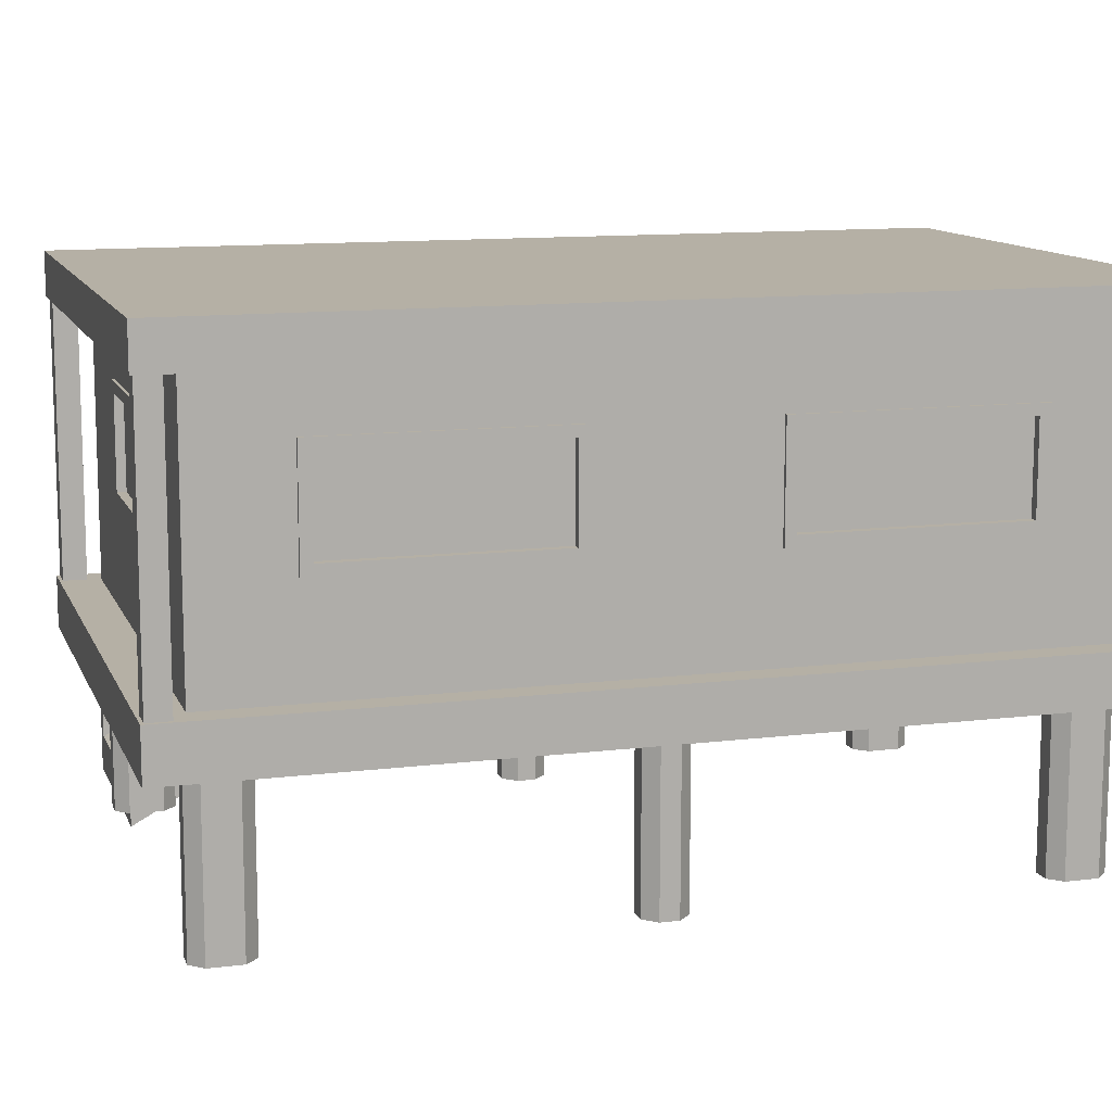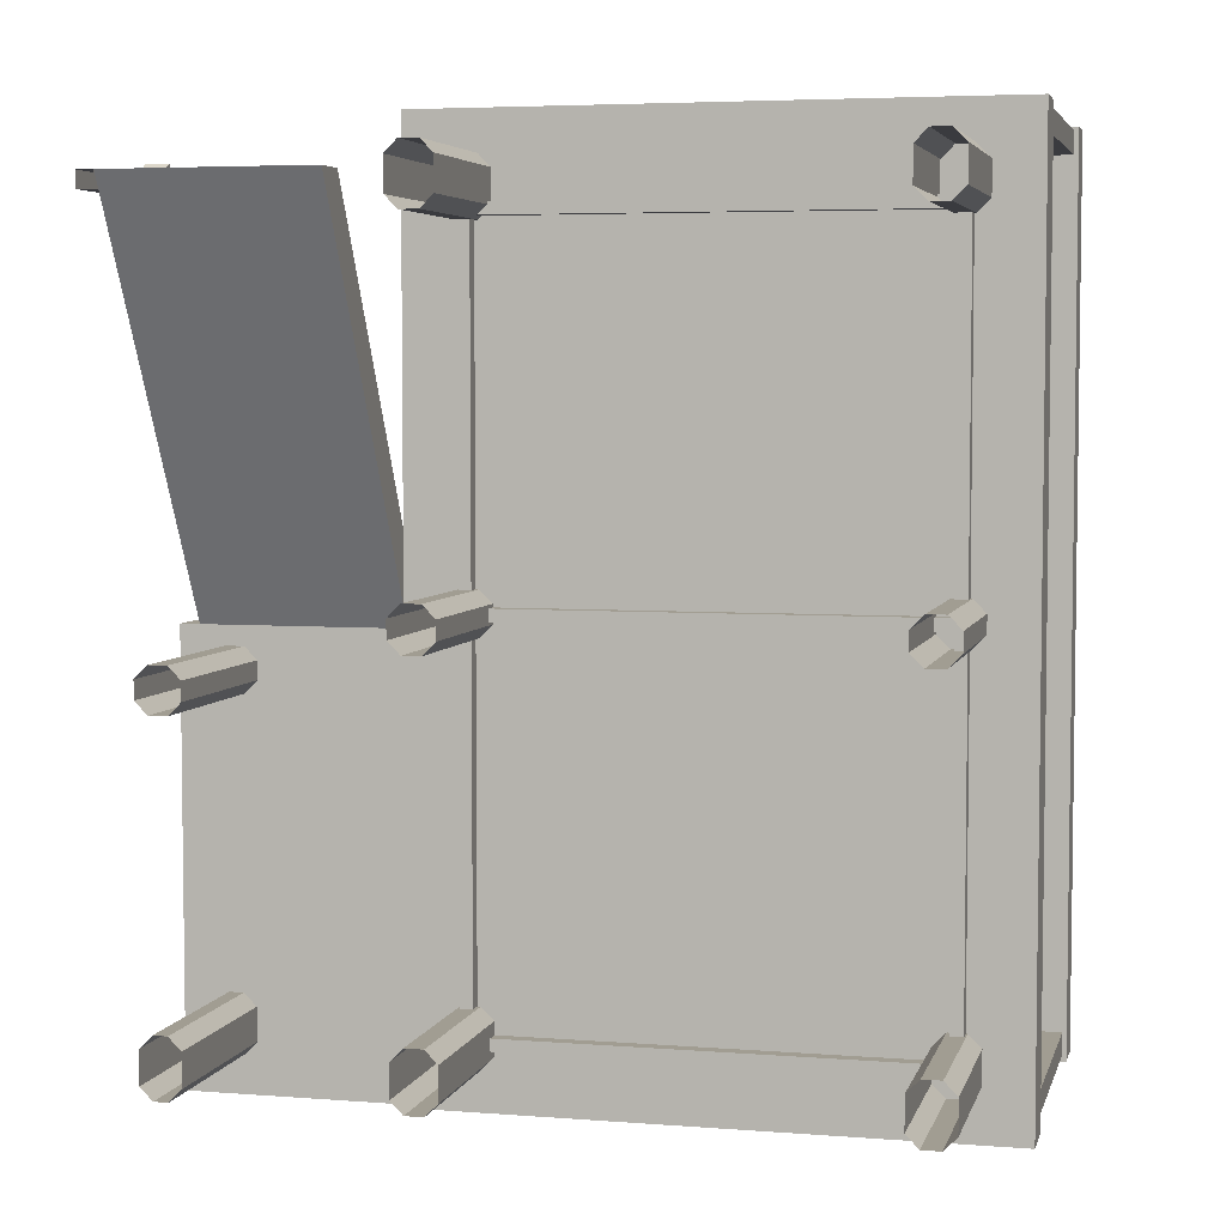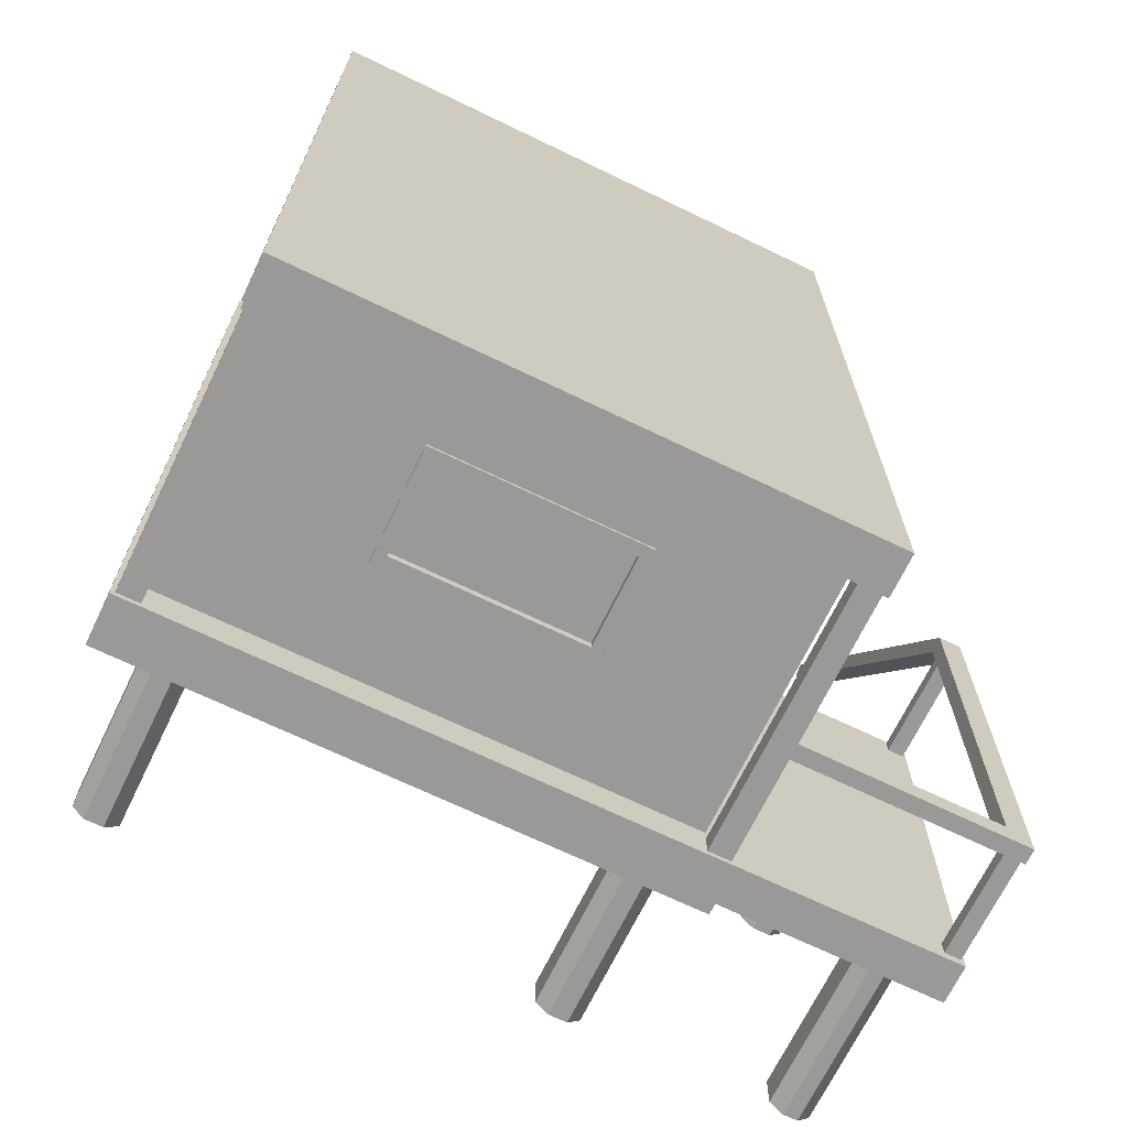
<metadata>
{"format":"obj","ext":"obj","renderer":"f3d","projection":"perspective","resolution":1024,"background":"white","views":[{"elev":11.7,"azim":73.4,"up":"+Y"},{"elev":4.8,"azim":13.9,"up":"+Z"},{"elev":-69.1,"azim":154.2,"up":"+Z"}]}
</metadata>
<code>
o Poignet_Box001_OK.018
v -1.817 -0.127 -1.653
v -1.82 -0.127 -1.64
v -1.802 -0.127 -1.64
v -1.802 -0.127 -1.653
v -1.813 -0.1287 -1.655
v -1.802 -0.1287 -1.655
v -1.802 -0.1419 -1.655
v -1.813 -0.1419 -1.655
v -1.817 -0.1287 -1.719
v -1.817 -0.1419 -1.719
v -1.82 -0.1419 -1.719
v -1.82 -0.1287 -1.719
v -1.815 -0.1287 -1.717
v -1.815 -0.1287 -1.656
v -1.815 -0.1419 -1.656
v -1.815 -0.1419 -1.717
v -1.822 -0.1419 -1.64
v -1.822 -0.1419 -1.717
v -1.82 -0.1435 -1.717
v -1.82 -0.1435 -1.64
v -1.82 -0.1287 -1.638
v -1.802 -0.1287 -1.638
v -1.822 -0.1287 -1.717
v -1.82 -0.127 -1.717
v -1.817 -0.127 -1.717
v -1.807 -0.06736 -1.662
v -1.807 -0.06736 -1.632
v -1.797 -0.05736 -1.632
v -1.797 -0.05736 -1.662
v -1.82 -0.1419 -1.638
v -1.817 -0.1435 -1.653
v -1.817 -0.1435 -1.717
v -1.822 -0.1287 -1.64
v -1.802 -0.1419 -1.638
v -1.802 -0.1435 -1.64
v -1.807 -0.2144 -1.632
v -1.807 -0.2144 -1.662
v -1.797 -0.2244 -1.662
v -1.797 -0.2244 -1.632
v -1.797 -0.2144 -1.622
v -1.797 -0.06736 -1.622
v -1.797 -0.06736 -1.672
v -1.797 -0.2144 -1.672
v -1.802 -0.1435 -1.653
v -1.817 1.545 3.724
v -1.817 1.545 -3.788
v 2.889 1.545 3.724
v 2.889 1.545 -3.788
v -1.817 -1.198 -3.788
v 2.889 -1.198 -3.788
v 2.889 -1.198 3.724
v -1.817 -1.198 3.724
v -1.817 1.545 -0.04995
v -1.847 0.7884 -0.04995
v 2.889 1.545 -0.04995
v -1.817 -0.2289 -0.04995
v -1.817 -1.198 -0.04995
v 2.889 -1.198 -0.04995
v 2.889 0.7884 -2.992
v -1.817 0.7884 -0.04995
v 2.889 0.7884 0.7078
v -1.817 0.7884 2.885
v 2.889 -0.2289 0.7078
v -1.817 -0.2289 2.885
v 2.889 -0.2289 -2.992
v -0.421 0.7884 -3.788
v 1.477 0.7884 -3.788
v -0.421 -0.2289 -3.788
v 1.477 -0.2289 -3.788
v 1.477 0.7884 3.724
v 1.477 -0.2289 3.724
v -0.421 0.7884 3.724
v -0.421 -0.2289 3.724
v 2.889 0.7884 -0.815
v 2.889 -0.2289 -0.815
v 2.889 0.7884 2.885
v 2.889 -0.2289 2.885
v 2.839 0.6884 -2.892
v -1.767 0.6884 0.05005
v 2.839 0.6884 0.8078
v -1.767 0.6884 2.785
v -1.767 -0.1289 0.05005
v 2.839 -0.1289 0.8078
v -1.767 -0.1289 2.785
v 2.839 -0.1289 -2.892
v -0.321 0.6884 -3.738
v 1.377 0.6884 -3.738
v -0.321 -0.1289 -3.738
v 1.377 -0.1289 -3.738
v 1.377 0.6884 3.674
v 1.377 -0.1289 3.674
v -0.321 0.6884 3.674
v -0.321 -0.1289 3.674
v 2.839 0.6884 -0.915
v 2.839 -0.1289 -0.915
v 2.839 0.6884 2.785
v 2.839 -0.1289 2.785
v 2.919 0.7884 -2.992
v 2.919 0.7884 0.7078
v -1.847 0.7884 2.885
v -1.847 -0.2289 -0.04995
v 2.919 -0.2289 0.7078
v -1.847 -0.2289 2.885
v 2.919 -0.2289 -2.992
v -0.421 0.7884 -3.818
v 1.477 0.7884 -3.818
v -0.421 -0.2289 -3.818
v 1.477 -0.2289 -3.818
v 1.477 0.7884 3.754
v 1.477 -0.2289 3.754
v -0.421 0.7884 3.754
v -0.421 -0.2289 3.754
v 2.919 0.7884 -0.815
v 2.919 -0.2289 -0.815
v 2.919 0.7884 2.885
v 2.919 -0.2289 2.885
v 2.919 0.6884 -2.892
v -1.847 0.6884 0.05005
v 2.919 0.6884 0.8078
v -1.847 0.6884 2.785
v -1.847 -0.1289 0.05005
v 2.919 -0.1289 0.8078
v -1.847 -0.1289 2.785
v 2.919 -0.1289 -2.892
v -0.321 0.6884 -3.818
v 1.377 0.6884 -3.818
v -0.321 -0.1289 -3.818
v 1.377 -0.1289 -3.818
v 1.377 0.6884 3.754
v 1.377 -0.1289 3.754
v -0.321 0.6884 3.754
v -0.321 -0.1289 3.754
v 2.919 0.6884 -0.915
v 2.919 -0.1289 -0.915
v 2.919 0.6884 2.785
v 2.919 -0.1289 2.785
v -1.817 0.7884 -1.553
v -1.817 0.7884 -2.562
v -1.817 -1.198 -1.553
v -1.817 -1.198 -2.562
v -1.797 0.7658 -1.575
v -1.797 0.7658 -2.54
v -1.797 -1.142 -1.575
v -1.797 -1.142 -2.54
v -1.847 -1.198 -1.553
v -1.847 -1.198 -2.562
v -1.847 0.7884 -1.553
v -1.847 0.7884 -2.562
v -1.847 0.7658 -1.575
v -1.847 0.7658 -2.54
v -1.847 -1.142 -1.575
v -1.847 -1.142 -2.54
v -2.065 1.303 4.084
v -2.065 1.697 4.084
v -2.065 1.303 -4.148
v -2.065 1.697 -4.148
v 3.138 1.303 4.084
v 3.138 1.697 4.084
v 3.138 1.303 -4.148
v 3.138 1.697 -4.148
v -2.065 -1.625 4.084
v -2.065 -1.163 4.084
v -2.065 -1.625 -4.148
v -2.065 -1.163 -4.148
v 3.138 -1.625 4.084
v 3.138 -1.163 4.084
v 3.138 -1.625 -4.148
v 3.138 -1.163 -4.148
v -4.079 -1.521 -0.144
v -4.079 -1.163 -0.144
v -4.079 -1.521 -4.148
v -4.079 -1.163 -4.148
v -2.065 -1.521 -0.144
v -2.065 -1.163 -0.144
v -2.065 -1.521 -4.148
v -2.065 -1.163 -4.148
v -3.899 -3.521 3.505
v -3.899 -3.163 3.505
v -3.899 -1.521 -0.144
v -3.899 -1.163 -0.144
v -2.065 -3.521 3.505
v -2.065 -3.163 3.505
v -2.065 -1.521 -0.144
v -2.065 -1.163 -0.144
v 2.474 -1.752 3.393
v 2.474 -1.625 3.393
v 2.474 -1.752 -3.457
v 2.474 -1.625 -3.457
v 2.583 -1.752 3.393
v 2.583 -1.625 3.393
v 2.583 -1.752 -3.457
v 2.583 -1.625 -3.457
v 2.491 -1.752 0.05474
v 2.491 -1.625 0.05474
v -1.514 -1.752 0.05474
v -1.514 -1.625 0.05474
v 2.491 -1.752 -0.05474
v 2.491 -1.625 -0.05474
v -1.514 -1.752 -0.05474
v -1.514 -1.625 -0.05474
v -1.557 -1.752 3.393
v -1.557 -1.625 3.393
v -1.557 -1.752 -3.457
v -1.557 -1.625 -3.457
v -1.448 -1.752 3.393
v -1.448 -1.625 3.393
v -1.448 -1.752 -3.457
v -1.448 -1.625 -3.457
v 2.491 -1.752 -3.487
v 2.491 -1.625 -3.487
v -1.514 -1.752 -3.487
v -1.514 -1.625 -3.487
v 2.491 -1.752 -3.596
v 2.491 -1.625 -3.596
v -1.514 -1.752 -3.596
v -1.514 -1.625 -3.596
v 2.491 -1.752 3.331
v 2.491 -1.625 3.331
v -1.514 -1.752 3.331
v -1.514 -1.625 3.331
v 2.491 -1.752 3.221
v 2.491 -1.625 3.221
v -1.514 -1.752 3.221
v -1.514 -1.625 3.221
v 2.889 -1.163 -3.885
v 2.889 1.303 -3.885
v 2.889 -1.163 -4.095
v 2.889 1.303 -4.095
v 3.099 -1.163 -3.885
v 3.099 1.303 -3.885
v 3.099 -1.163 -4.095
v 3.099 1.303 -4.095
v -2.027 -1.163 -3.885
v -2.027 1.303 -3.885
v -2.027 -1.163 -4.095
v -2.027 1.303 -4.095
v -1.817 -1.163 -3.885
v -1.817 1.303 -3.885
v -1.817 -1.163 -4.095
v -1.817 1.303 -4.095
v 2.889 -1.163 4.055
v 2.889 1.303 4.055
v 2.889 -1.163 3.845
v 2.889 1.303 3.845
v 3.099 -1.163 4.055
v 3.099 1.303 4.055
v 3.099 -1.163 3.845
v 3.099 1.303 3.845
v -2.048 -1.163 4.055
v -2.048 1.303 4.055
v -2.048 -1.163 3.845
v -2.048 1.303 3.845
v -1.838 -1.163 4.055
v -1.838 1.303 4.055
v -1.838 -1.163 3.845
v -1.838 1.303 3.845
v -4.049 -3.521 3.505
v -4.049 -2.047 3.505
v -4.049 -3.521 3.355
v -4.049 -2.047 3.355
v -3.899 -3.521 3.505
v -3.899 -2.047 3.505
v -3.899 -3.521 3.355
v -3.899 -2.047 3.355
v -4.049 -1.163 -3.915
v -4.049 -0.1289 -3.915
v -4.049 -1.163 -4.065
v -4.049 -0.1289 -4.065
v -3.899 -1.163 -3.915
v -3.899 -0.1289 -3.915
v -3.899 -1.163 -4.065
v -3.899 -0.1289 -4.065
v -4.049 -1.163 -0.174
v -4.049 -0.1289 -0.174
v -4.049 -1.163 -0.324
v -4.049 -0.1289 -0.324
v -3.899 -1.163 -0.174
v -3.899 -0.1289 -0.174
v -3.899 -1.163 -0.324
v -3.899 -0.1289 -0.324
v -4.079 -0.2005 -0.095
v -4.079 -0.05736 -0.06019
v -4.079 -0.2005 -4.095
v -4.079 -0.05736 -4.095
v -2.027 -0.2005 -3.885
v -2.027 -0.05736 -3.885
v -3.869 -0.2005 -3.885
v -3.869 -0.05736 -3.885
v -2.027 -0.2005 -4.095
v -2.027 -0.05736 -4.095
v -4.079 -2.237 3.578
v -4.079 -2.112 3.648
v -4.079 -0.2005 -0.095
v -4.079 -0.05736 -0.06019
v -3.869 -2.237 3.578
v -3.869 -2.112 3.648
v -3.869 -0.2005 -0.095
v -3.869 -0.05736 -0.06019
v -3.863 -2.672 2.578
v -3.863 -2.581 2.518
v -3.863 -2.579 2.41
v -2.114 -2.672 2.578
v -2.114 -2.581 2.518
v -2.114 -2.579 2.41
v -3.863 -1.441 0.3277
v -3.863 -1.351 0.2678
v -3.863 -1.348 0.1595
v -2.114 -1.441 0.3277
v -2.114 -1.351 0.2678
v -2.114 -1.348 0.1595
v -3.863 -3.082 3.328
v -3.863 -2.992 3.268
v -3.863 -2.989 3.16
v -2.114 -3.082 3.328
v -2.114 -2.992 3.268
v -2.114 -2.989 3.16
v -3.863 -2.261 1.828
v -3.863 -2.171 1.768
v -3.863 -2.169 1.66
v -2.114 -2.261 1.828
v -2.114 -2.171 1.768
v -2.114 -2.169 1.66
v -3.863 -1.851 1.078
v -3.863 -1.761 1.018
v -3.863 -1.758 0.9095
v -2.114 -1.851 1.078
v -2.114 -1.761 1.018
v -2.114 -1.758 0.9095
v -3.673 -3.163 -0.3221
v -3.789 -3.163 -0.4379
v -3.789 -1.521 -0.4379
v -3.673 -1.521 -0.3221
v -3.789 -3.163 -0.6064
v -3.673 -3.163 -0.7221
v -3.673 -1.521 -0.7221
v -3.789 -1.521 -0.6064
v -3.389 -3.163 -0.4379
v -3.505 -3.163 -0.3221
v -3.505 -1.521 -0.3221
v -3.389 -1.521 -0.4379
v -3.505 -3.163 -0.7221
v -3.389 -3.163 -0.6064
v -3.389 -1.521 -0.6064
v -3.505 -1.521 -0.7221
v -1.587 -3.163 0.2
v -1.703 -3.163 0.08427
v -1.703 -1.625 0.08427
v -1.587 -1.625 0.2
v -1.703 -3.163 -0.08427
v -1.587 -3.163 -0.2
v -1.587 -1.625 -0.2
v -1.703 -1.625 -0.08427
v -1.303 -3.163 0.08427
v -1.418 -3.163 0.2
v -1.418 -1.625 0.2
v -1.303 -1.625 0.08427
v -1.418 -3.163 -0.2
v -1.303 -3.163 -0.08427
v -1.303 -1.625 -0.08427
v -1.418 -1.625 -0.2
v 2.431 -3.163 -3.254
v 2.315 -3.163 -3.369
v 2.315 -1.625 -3.369
v 2.431 -1.625 -3.254
v 2.315 -3.163 -3.672
v 2.431 -3.163 -3.788
v 2.431 -1.625 -3.788
v 2.315 -1.625 -3.672
v 2.715 -3.163 -3.369
v 2.6 -3.163 -3.254
v 2.6 -1.625 -3.254
v 2.715 -1.625 -3.369
v 2.6 -3.163 -3.788
v 2.715 -3.163 -3.672
v 2.715 -1.625 -3.672
v 2.6 -1.625 -3.788
v 2.431 -3.163 3.723
v 2.315 -3.163 3.607
v 2.315 -1.625 3.607
v 2.431 -1.625 3.723
v 2.315 -3.163 3.305
v 2.431 -3.163 3.189
v 2.431 -1.625 3.189
v 2.315 -1.625 3.305
v 2.715 -3.163 3.607
v 2.6 -3.163 3.723
v 2.6 -1.625 3.723
v 2.715 -1.625 3.607
v 2.6 -3.163 3.189
v 2.715 -3.163 3.305
v 2.715 -1.625 3.305
v 2.6 -1.625 3.189
v -3.673 -3.163 -3.272
v -3.789 -3.163 -3.387
v -3.789 -1.521 -3.387
v -3.673 -1.521 -3.272
v -3.789 -3.163 -3.69
v -3.673 -3.163 -3.805
v -3.673 -1.521 -3.805
v -3.789 -1.521 -3.69
v -3.426 -3.163 -3.387
v -3.542 -3.163 -3.272
v -3.542 -1.521 -3.272
v -3.426 -1.521 -3.387
v -3.542 -3.163 -3.805
v -3.426 -3.163 -3.69
v -3.426 -1.521 -3.69
v -3.542 -1.521 -3.805
v -1.587 -3.163 -3.254
v -1.703 -3.163 -3.369
v -1.703 -1.625 -3.369
v -1.587 -1.625 -3.254
v -1.703 -3.163 -3.672
v -1.587 -3.163 -3.788
v -1.587 -1.625 -3.788
v -1.703 -1.625 -3.672
v -1.303 -3.163 -3.369
v -1.418 -3.163 -3.254
v -1.418 -1.625 -3.254
v -1.303 -1.625 -3.369
v -1.418 -3.163 -3.788
v -1.303 -3.163 -3.672
v -1.303 -1.625 -3.672
v -1.418 -1.625 -3.788
v -1.587 -3.163 3.724
v -1.703 -3.163 3.608
v -1.703 -1.521 3.608
v -1.587 -1.521 3.724
v -1.703 -3.163 3.306
v -1.587 -3.163 3.19
v -1.587 -1.521 3.19
v -1.703 -1.521 3.306
v -1.303 -3.163 3.608
v -1.418 -3.163 3.724
v -1.418 -1.521 3.724
v -1.303 -1.521 3.608
v -1.418 -3.163 3.19
v -1.303 -3.163 3.306
v -1.303 -1.521 3.306
v -1.418 -1.521 3.19
v 2.431 -3.163 0.2
v 2.315 -3.163 0.08427
v 2.315 -1.625 0.08427
v 2.431 -1.625 0.2
v 2.315 -3.163 -0.08427
v 2.431 -3.163 -0.2
v 2.431 -1.625 -0.2
v 2.315 -1.625 -0.08427
v 2.715 -3.163 0.08427
v 2.6 -3.163 0.2
v 2.6 -1.625 0.2
v 2.715 -1.625 0.08427
v 2.6 -3.163 -0.2
v 2.715 -3.163 -0.08427
v 2.715 -1.625 -0.08427
v 2.6 -1.625 -0.2
f 1 2 3 4
f 5 6 7 8
f 9 10 11 12
f 13 14 15 16
f 17 18 19 20
f 3 2 21 22
f 18 23 12 11
f 24 25 9 12
f 26 27 28 29
f 30 17 20
f 8 31 15
f 9 25 13
f 14 1 5
f 16 32 10
f 19 18 11
f 23 24 12
f 32 31 20 19
f 13 16 10 9
f 5 8 15 14
f 31 32 16 15
f 2 24 23 33
f 34 30 20 35
f 36 37 38 39
f 27 36 40 41
f 30 21 33 17
f 18 17 33 23
f 27 26 37 36
f 25 24 2 1
f 2 33 21
f 37 26 42 43
f 39 40 36
f 29 42 26
f 37 43 38
f 27 41 28
f 6 5 1 4
f 30 34 22 21
f 8 7 44 31
f 32 19 11 10
f 31 44 35 20
f 14 13 25 1
f 59 48 55 74
f 137 53 46 138
f 125 126 87 86
f 137 139 56
f 125 86 88 127
f 83 122 119 80
f 73 72 45 52
f 77 76 47 51
f 69 67 48 50
f 75 74 55 58
f 87 126 128 89
f 81 120 118 79
f 89 128 127 88
f 61 55 47 76
f 58 63 77 51
f 50 65 75 58
f 57 56 139
f 151 149 141 143
f 49 68 69 50
f 96 135 136 97
f 51 47 70 71
f 66 46 48 67
f 49 46 66 68
f 51 71 73 52
f 134 124 85 95
f 70 47 45 72
f 138 140 146 148
f 140 138 46 49
f 50 48 59 65
f 137 60 53
f 60 137 56
f 139 137 147 145
f 52 45 62 64
f 152 151 143 144
f 52 64 56 57
f 58 55 61 63
f 62 45 53 60
f 133 134 95 94
f 59 74 113 98
f 67 69 108 106
f 75 65 104 114
f 63 61 99 102
f 76 77 116 115
f 61 76 115 99
f 74 75 114 113
f 64 62 100 103
f 73 71 110 112
f 132 93 92 131
f 65 59 98 104
f 77 63 102 116
f 130 91 93 132
f 85 78 94 95
f 83 80 96 97
f 88 86 87 89
f 91 90 92 93
f 84 81 79 82
f 117 133 94 78
f 82 121 123 84
f 131 92 90 129
f 141 149 150 142
f 130 129 90 91
f 97 136 122 83
f 79 118 121 82
f 124 117 78 85
f 84 123 120 81
f 133 117 98 113
f 135 119 99 115
f 121 118 54 101
f 122 136 116 102
f 124 134 114 104
f 126 125 105 106
f 127 128 108 107
f 128 126 106 108
f 129 130 110 109
f 131 129 109 111
f 130 132 112 110
f 125 127 107 105
f 132 131 111 112
f 117 124 104 98
f 134 133 113 114
f 120 123 103 100
f 136 135 115 116
f 118 120 100 54
f 123 121 101 103
f 119 122 102 99
f 71 70 109 110
f 62 60 54 100
f 68 66 105 107
f 56 64 103 101
f 66 67 106 105
f 60 56 101 54
f 70 72 111 109
f 69 68 107 108
f 72 73 112 111
f 143 141 142 144
f 150 152 144 142
f 150 149 147 148
f 149 151 145 147
f 146 152 150 148
f 151 152 146 145
f 137 138 148 147
f 80 119 135 96
f 153 154 156 155
f 155 156 160 159
f 159 160 158 157
f 157 158 154 153
f 155 159 157 153
f 160 156 154 158
f 161 162 164 163
f 163 164 168 167
f 167 168 166 165
f 165 166 162 161
f 163 167 165 161
f 168 164 162 166
f 169 170 172 171
f 171 172 176 175
f 173 174 170 169
f 171 175 173 169
f 176 172 170 174
f 177 178 180 179
f 183 184 182 181
f 181 182 178 177
f 179 183 181 177
f 184 180 178 182
f 185 186 188 187
f 191 192 190 189
f 187 191 189 185
f 193 194 196 195
f 199 200 198 197
f 195 199 197 193
f 201 202 204 203
f 207 208 206 205
f 203 207 205 201
f 209 210 212 211
f 215 216 214 213
f 211 215 213 209
f 217 218 220 219
f 223 224 222 221
f 219 223 221 217
f 225 226 228 227
f 227 228 232 231
f 231 232 230 229
f 229 230 226 225
f 233 234 236 235
f 235 236 240 239
f 239 240 238 237
f 237 238 234 233
f 241 242 244 243
f 243 244 248 247
f 247 248 246 245
f 245 246 242 241
f 249 250 252 251
f 251 252 256 255
f 255 256 254 253
f 253 254 250 249
f 257 258 260 259
f 259 260 264 263
f 263 264 262 261
f 261 262 258 257
f 281 283 287 297
f 265 266 268 267
f 267 268 272 271
f 271 272 270 269
f 269 270 266 265
f 273 274 276 275
f 275 276 280 279
f 279 280 278 277
f 277 278 274 273
f 281 282 284 283
f 297 287 288 298
f 285 286 288 287
f 288 284 294 298
f 283 284 290 289
f 287 283 289 285
f 284 288 286 290
f 291 292 294 293
f 297 298 296 295
f 295 296 292 291
f 293 297 295 291
f 298 294 292 296
f 299 300 301
f 301 300 303 304
f 304 303 302
f 302 303 300 299
f 305 306 307
f 307 306 309 310
f 310 309 308
f 308 309 306 305
f 311 312 313
f 313 312 315 316
f 316 315 314
f 314 315 312 311
f 317 318 319
f 319 318 321 322
f 322 321 320
f 320 321 318 317
f 323 324 325
f 325 324 327 328
f 328 327 326
f 326 327 324 323
f 338 339 332 329
f 342 343 340 337
f 346 347 352 349
f 334 335 344 341
f 354 355 348 345
f 358 359 356 353
f 362 363 368 365
f 350 351 360 357
f 370 371 364 361
f 374 375 372 369
f 378 379 384 381
f 366 367 376 373
f 386 387 380 377
f 390 391 388 385
f 394 395 400 397
f 382 383 392 389
f 402 403 396 393
f 406 407 404 401
f 410 411 416 413
f 398 399 408 405
f 418 419 412 409
f 422 423 420 417
f 426 427 432 429
f 414 415 424 421
f 434 435 428 425
f 438 439 436 433
f 442 443 448 445
f 430 431 440 437
f 450 451 444 441
f 454 455 452 449
f 446 447 456 453
f 329 332 331 330
f 335 334 333 336
f 343 342 341 344
f 339 338 337 340
f 345 348 347 346
f 351 350 349 352
f 359 358 357 360
f 355 354 353 356
f 361 364 363 362
f 367 366 365 368
f 375 374 373 376
f 371 370 369 372
f 377 380 379 378
f 383 382 381 384
f 391 390 389 392
f 387 386 385 388
f 393 396 395 394
f 399 398 397 400
f 407 406 405 408
f 403 402 401 404
f 409 412 411 410
f 415 414 413 416
f 423 422 421 424
f 419 418 417 420
f 425 428 427 426
f 431 430 429 432
f 439 438 437 440
f 435 434 433 436
f 441 444 443 442
f 447 446 445 448
f 455 454 453 456
f 451 450 449 452
f 330 331 336 333

</code>
